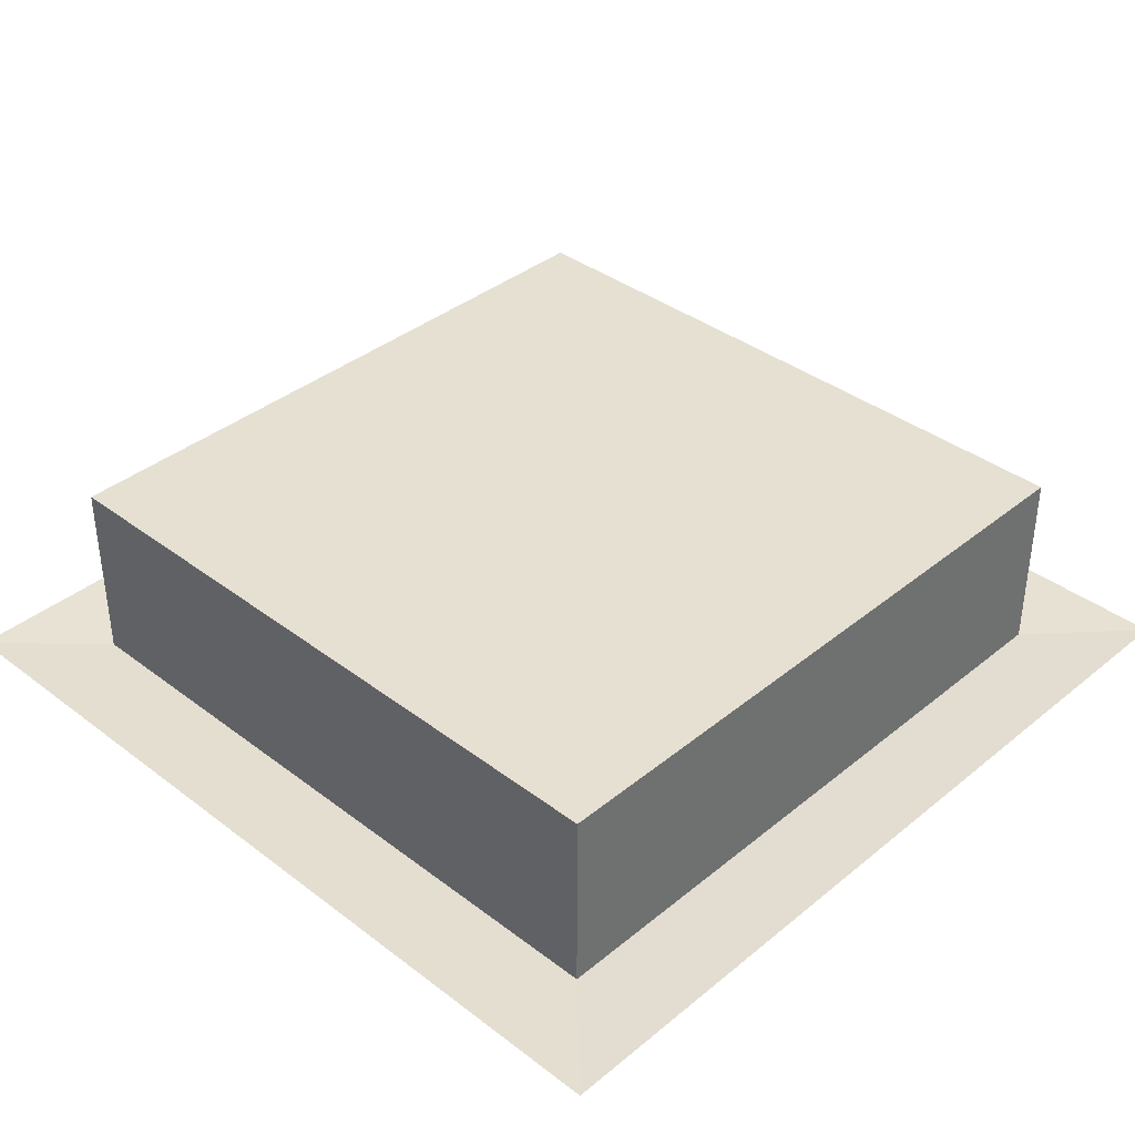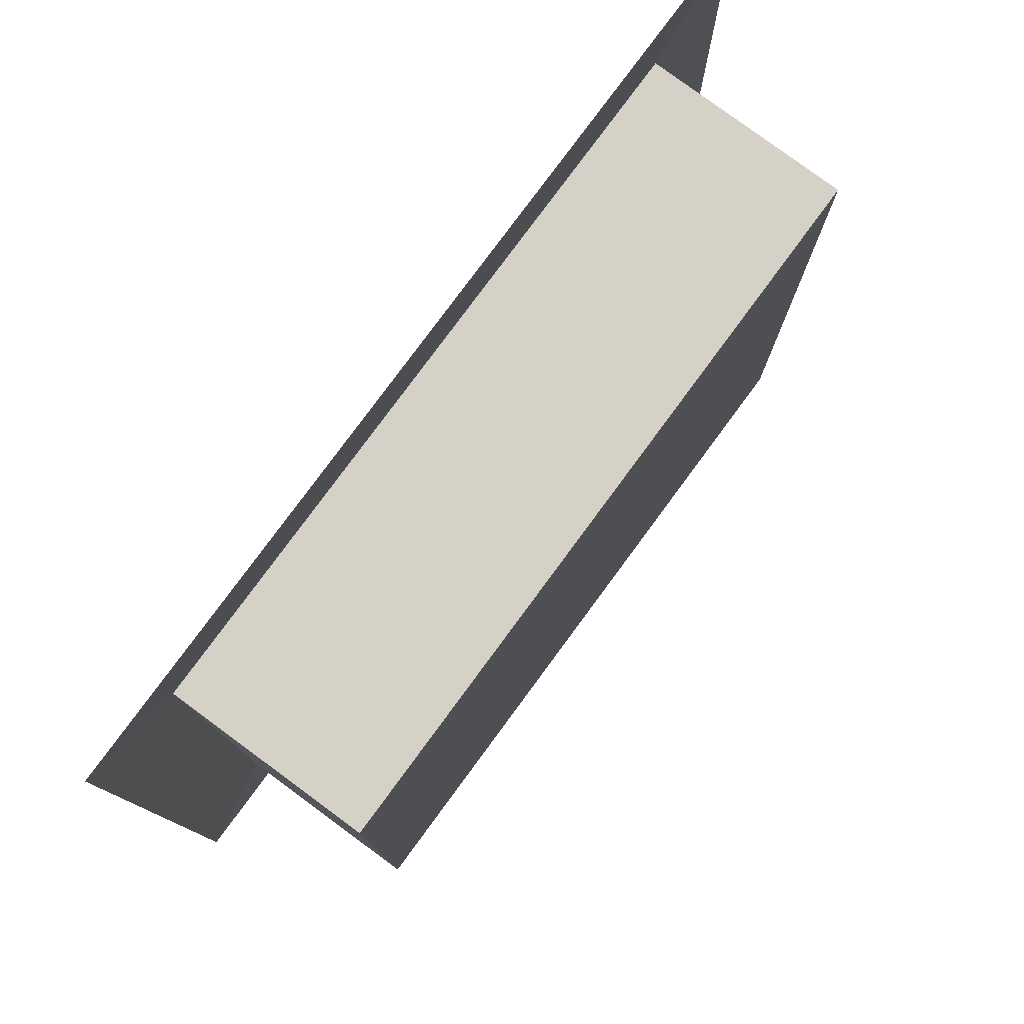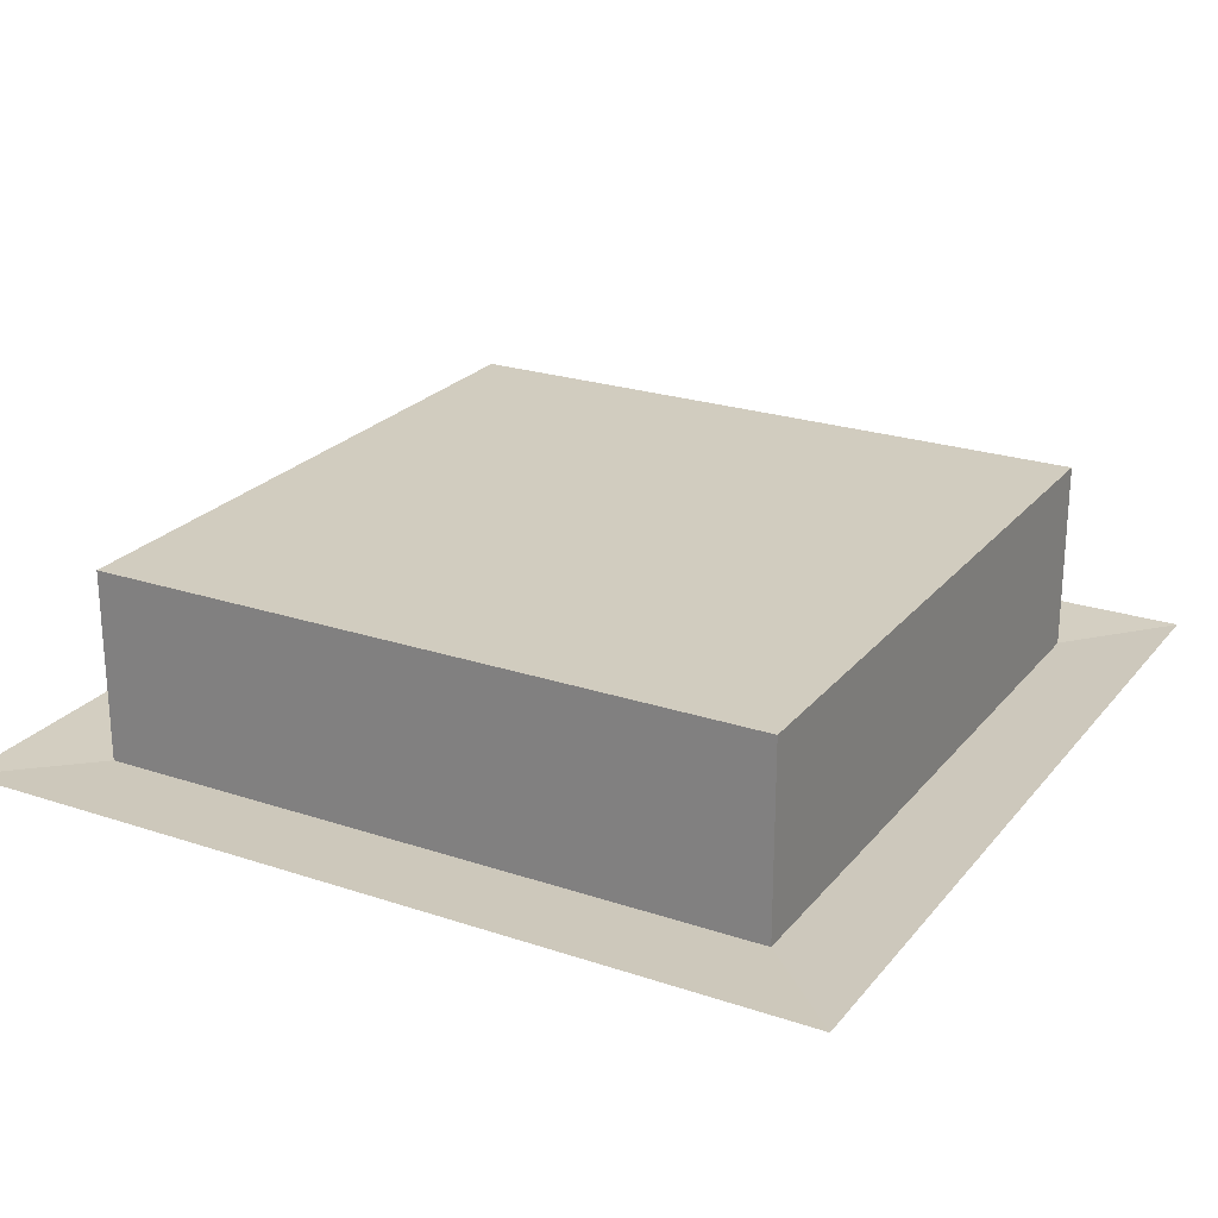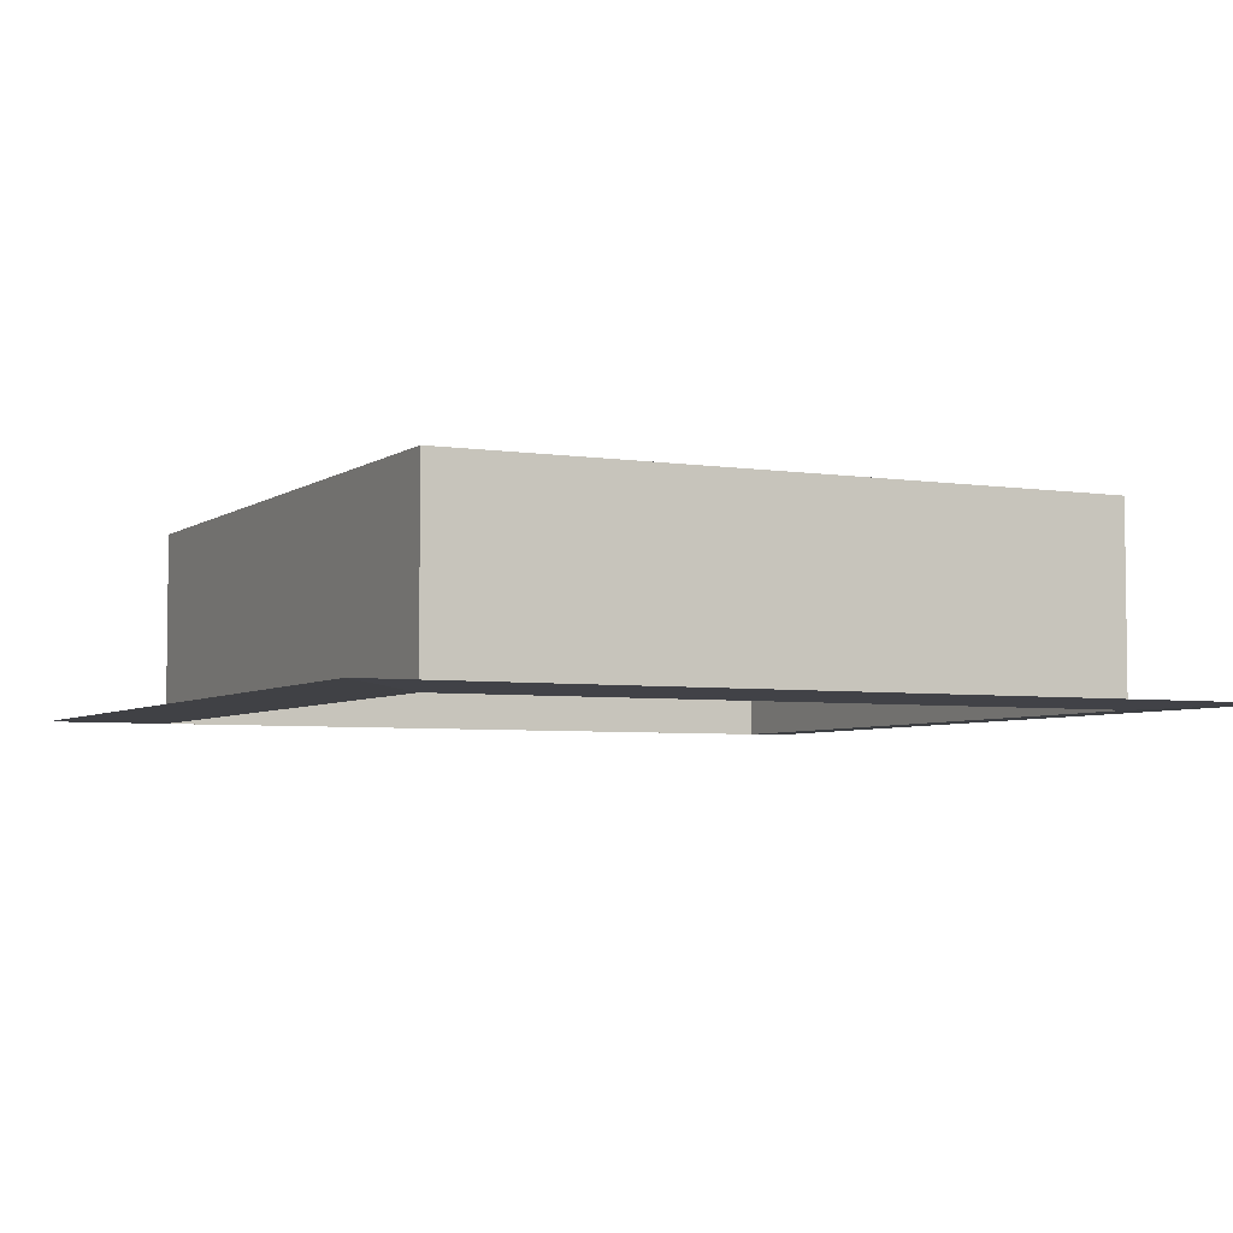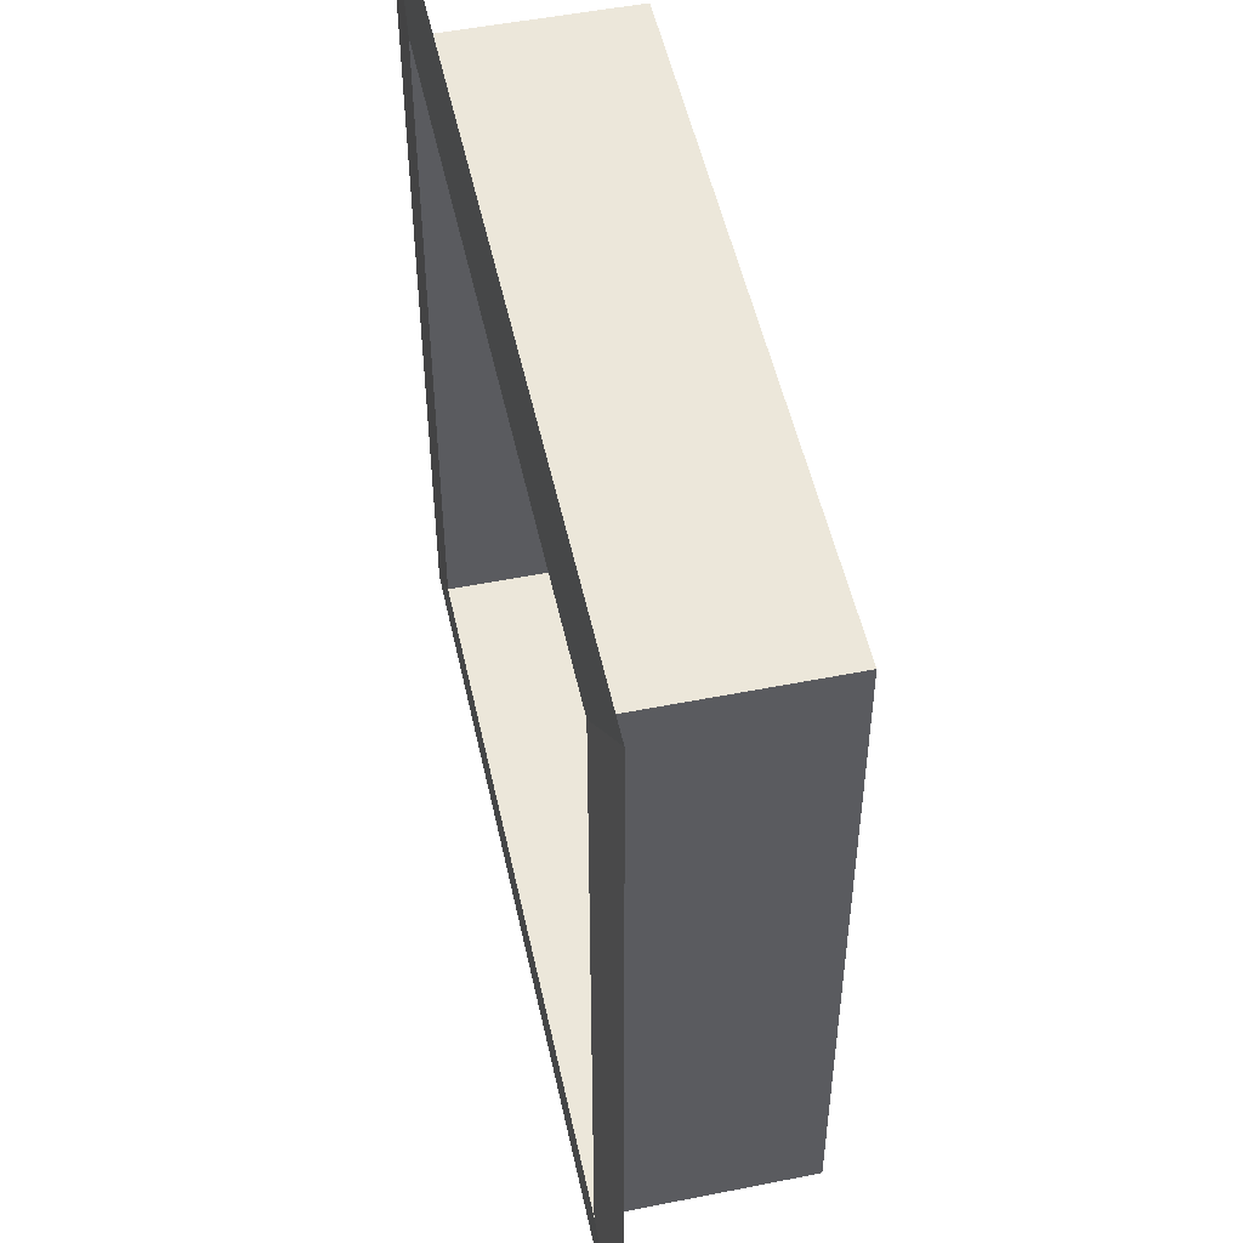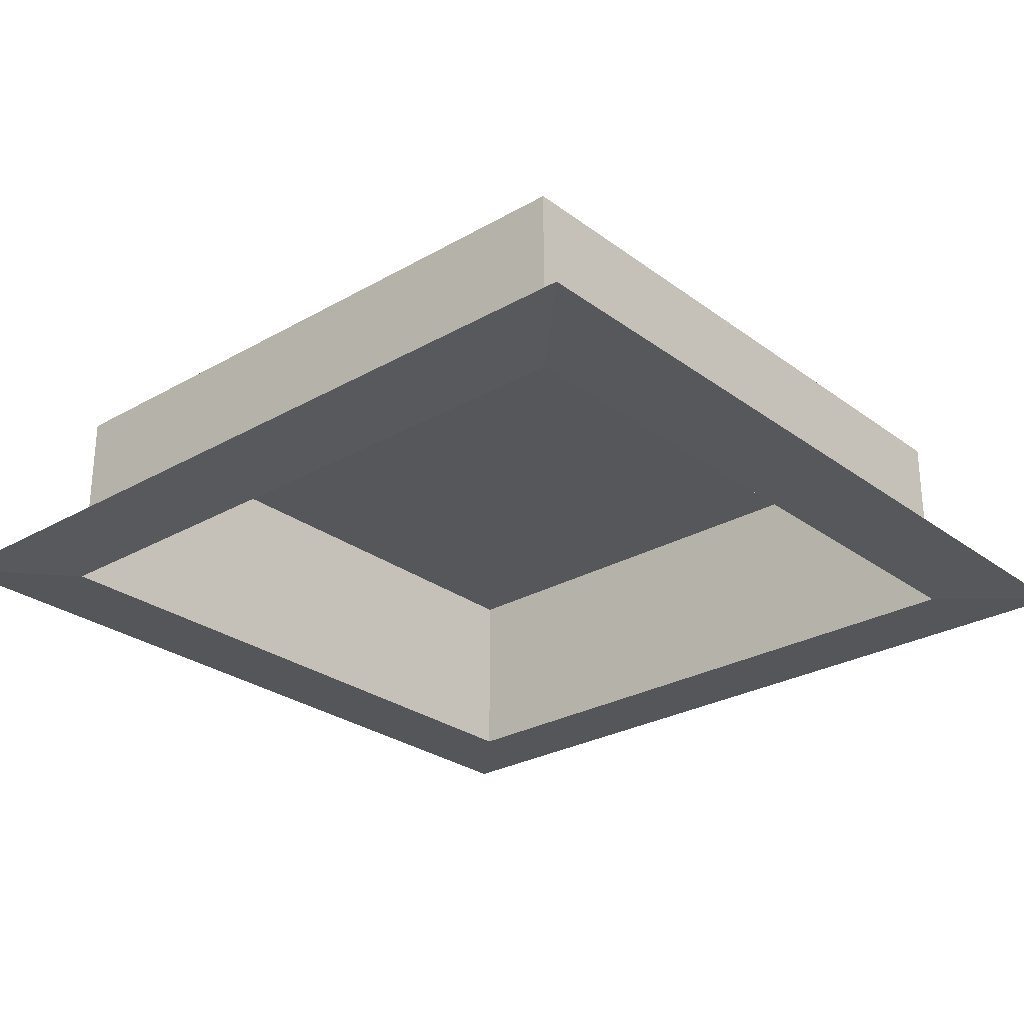
<metadata>
{"format":"obj","ext":"obj","renderer":"f3d","projection":"perspective","resolution":1024,"background":"white","views":[{"elev":37.7,"azim":134.0,"up":"+Z"},{"elev":79.3,"azim":-53.6,"up":"+Y"},{"elev":23.8,"azim":-60.9,"up":"+Z"},{"elev":-4.7,"azim":63.5,"up":"+Z"},{"elev":51.3,"azim":-102.2,"up":"+Y"},{"elev":-27.3,"azim":-138.6,"up":"+Z"}]}
</metadata>
<code>
o Cube
v 1 -1 -0.2195
v 1 -1 0.2195
v -1 -1 0.2195
v -1 -1 -0.2195
v 1 1 -0.2195
v 1 1 0.2195
v -1 1 0.2195
v -1 1 -0.2195
v 0.7798 -0.7798 -0.2288
v -0.7798 -0.7798 -0.2288
v 0.7798 0.7798 -0.2288
v -0.7798 0.7798 -0.2288
v 0.7798 -0.7798 0.2132
v -0.7798 -0.7798 0.2132
v 0.7798 0.7798 0.2132
v -0.7798 0.7798 0.2132
f 5 1 9 11
f 10 12 16 14
f 8 5 11 12
f 4 8 12 10
f 1 4 10 9
f 15 13 14 16
f 9 10 14 13
f 12 11 15 16
f 11 9 13 15
l 1 2
l 2 3
l 2 6
l 3 4
l 3 7
l 5 6
l 6 7
l 7 8

</code>
